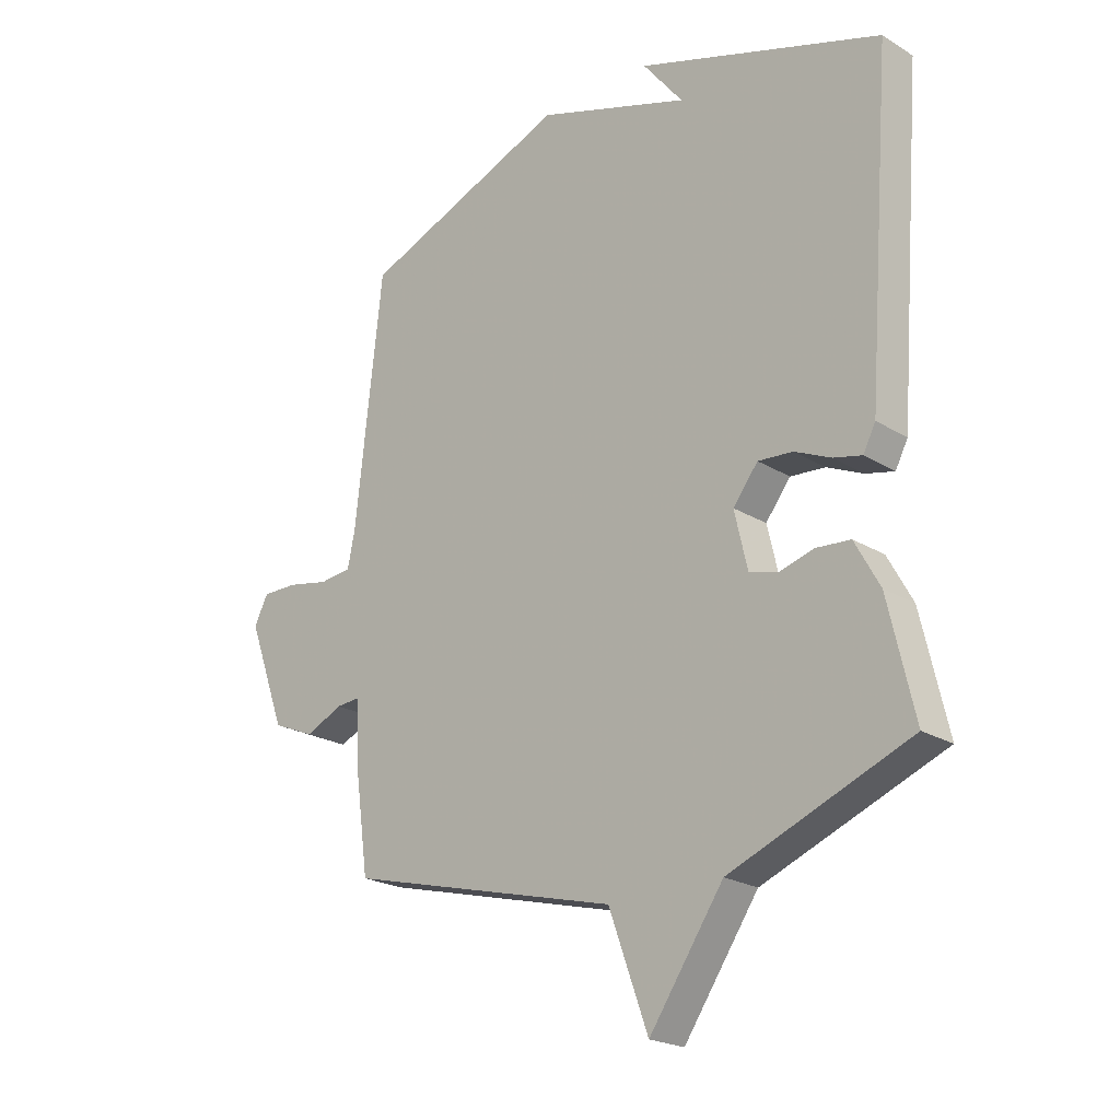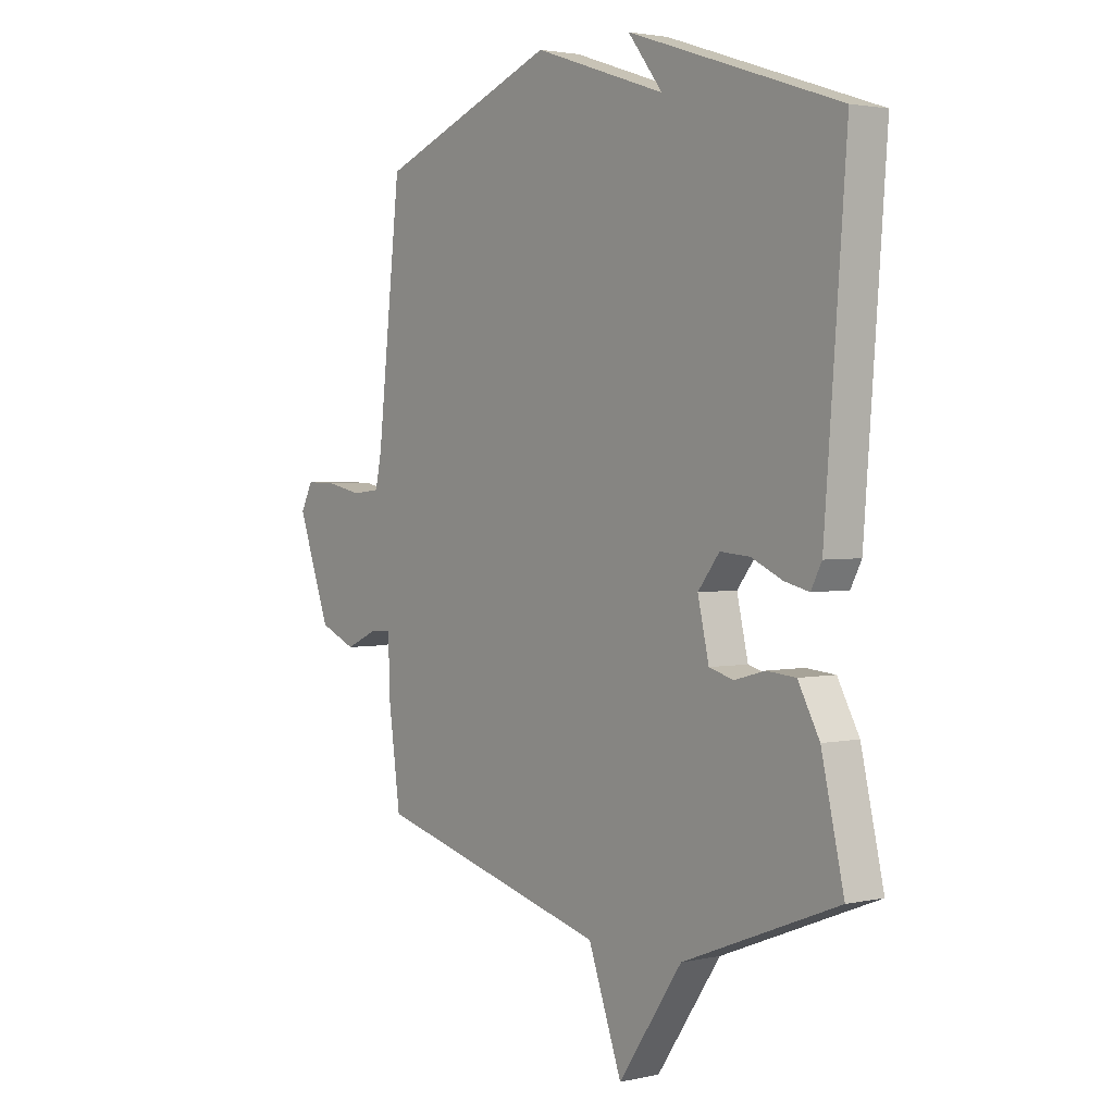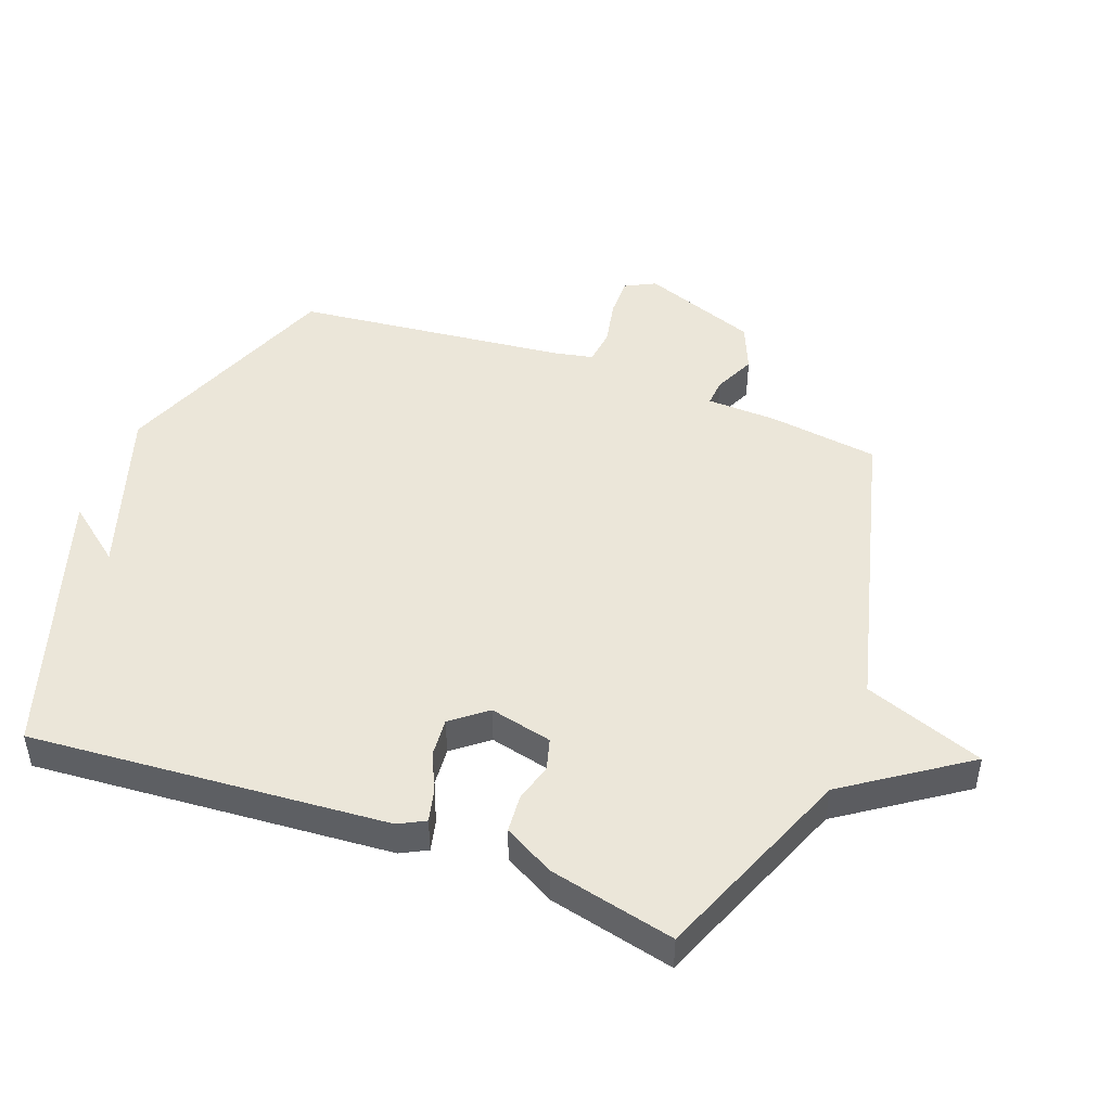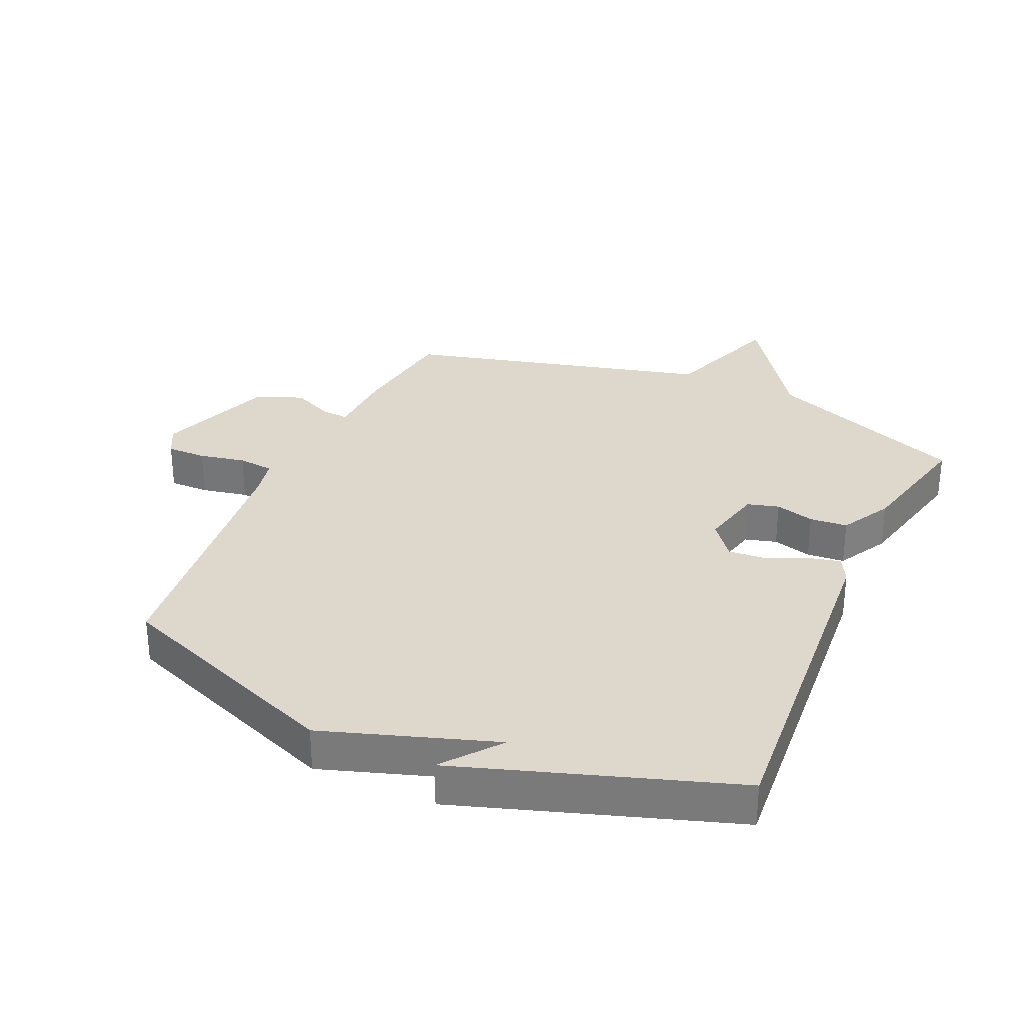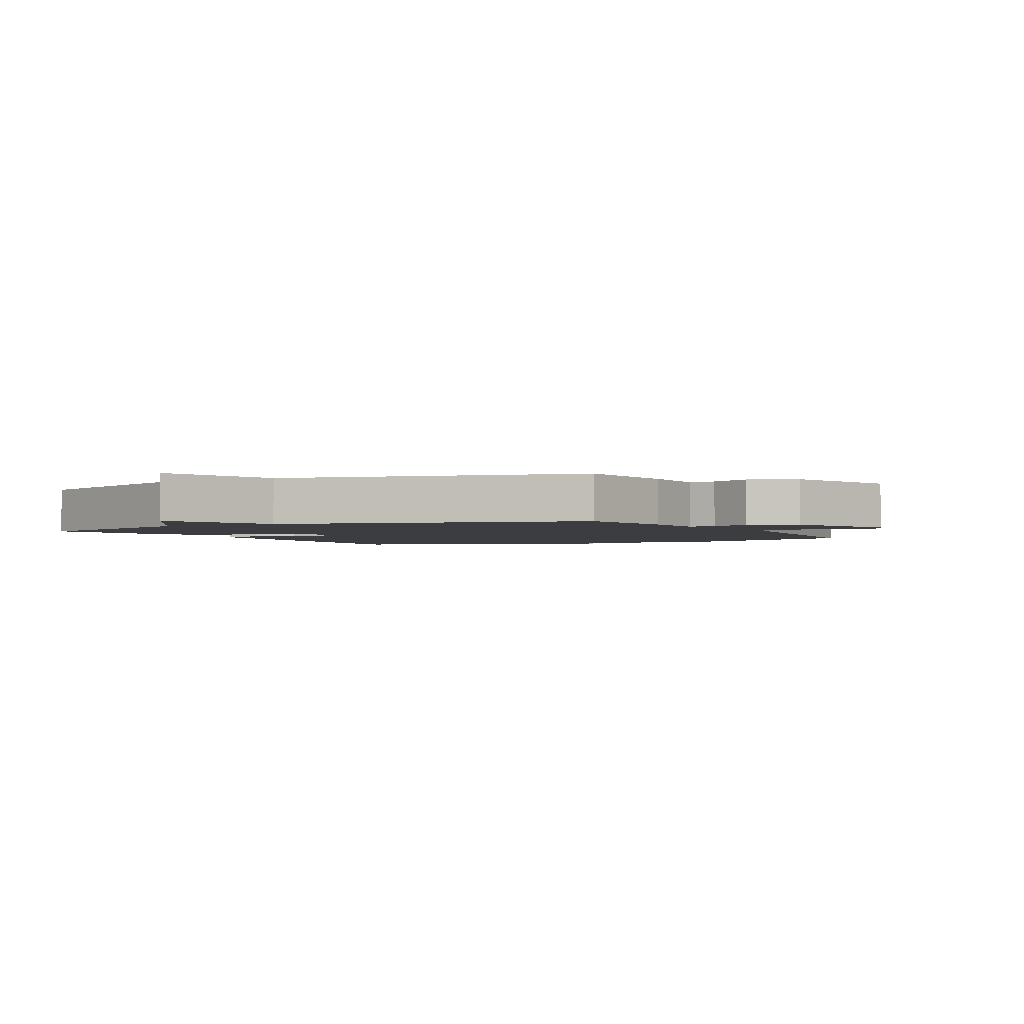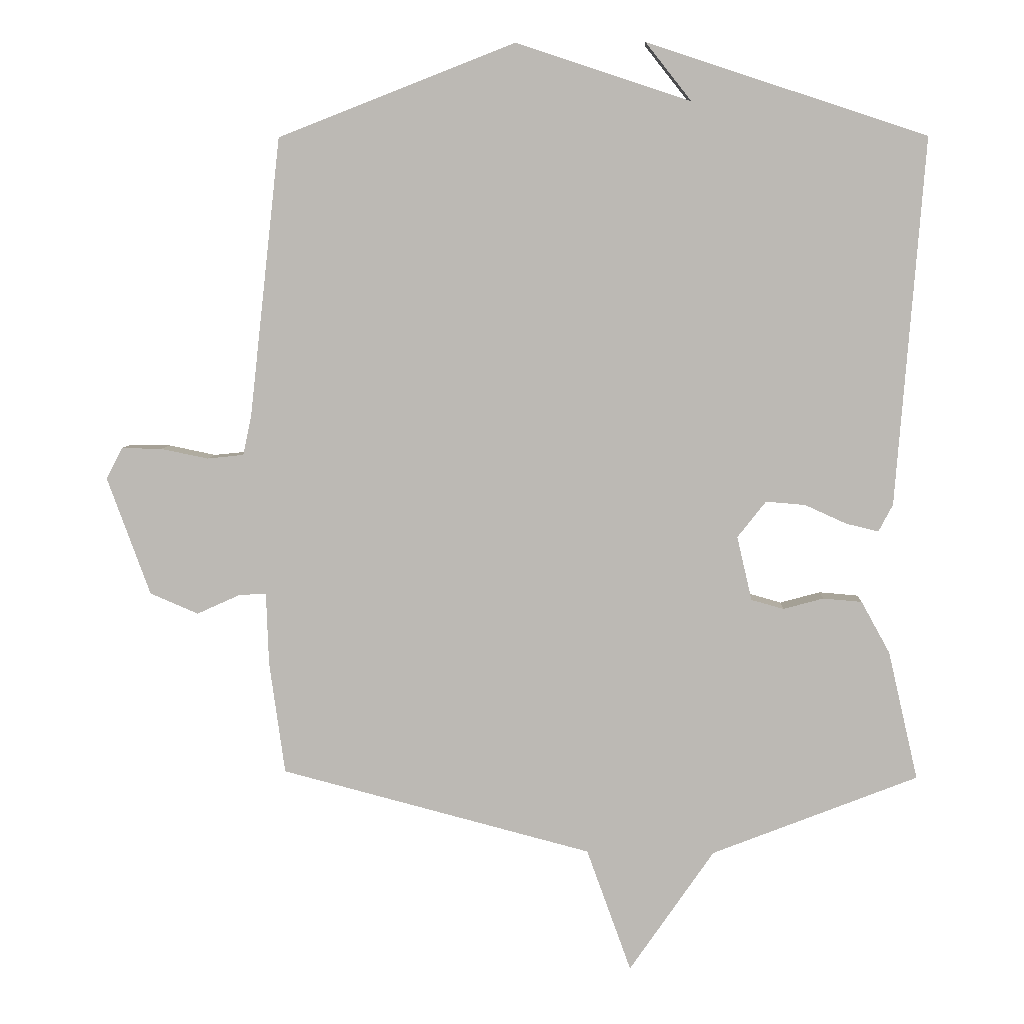
<metadata>
{"format":"obj","ext":"obj","renderer":"f3d","projection":"perspective","resolution":1024,"background":"white","views":[{"elev":-22.1,"azim":43.4,"up":"+Z"},{"elev":2.5,"azim":52.4,"up":"+Z"},{"elev":46.9,"azim":110.6,"up":"+Y"},{"elev":31.1,"azim":24.1,"up":"+Y"},{"elev":-2.3,"azim":-151.6,"up":"+Y"},{"elev":6.1,"azim":2.7,"up":"+Z"}]}
</metadata>
<code>
v 0.5 0.07 0.5
v 0.456 0.07 -0.068
v 0.434 0.07 -0.11
v 0.384 0.07 -0.098
v 0.32 0.07 -0.069
v 0.259 0.07 -0.064
v 0.215 0.07 -0.12
v 0.238 0.07 -0.219
v 0.288 0.07 -0.233
v 0.35 0.07 -0.216
v 0.41 0.07 -0.221
v 0.454 0.07 -0.301
v 0.5 0.07 -0.5
v 0.182 0.07 -0.625
v 0.051 0.07 -0.815
v -0.018 0.07 -0.625
v -0.5 0.07 -0.5
v -0.524 0.07 -0.326
v -0.528 0.07 -0.214
v -0.571 0.07 -0.217
v -0.637 0.07 -0.247
v -0.712 0.07 -0.215
v -0.779 0.07 -0.032
v -0.754 0.07 0.016
v -0.691 0.07 0.015
v -0.618 0.07 0
v -0.561 0.07 0.006
v -0.548 0.07 0.068
v -0.5 0.07 0.5
v -0.133 0.07 0.643
v 0.138 0.07 0.553
v 0.067 0.07 0.643
v 0.5 0 0.5
v 0.456 0 -0.068
v 0.434 0 -0.11
v 0.384 0 -0.098
v 0.32 0 -0.069
v 0.259 0 -0.064
v 0.215 0 -0.12
v 0.238 0 -0.219
v 0.288 0 -0.233
v 0.35 0 -0.216
v 0.41 0 -0.221
v 0.454 0 -0.301
v 0.5 0 -0.5
v 0.182 0 -0.625
v 0.051 0 -0.815
v -0.018 0 -0.625
v -0.5 0 -0.5
v -0.524 0 -0.326
v -0.528 0 -0.214
v -0.571 0 -0.217
v -0.637 0 -0.247
v -0.712 0 -0.215
v -0.779 0 -0.032
v -0.754 0 0.016
v -0.691 0 0.015
v -0.618 0 0
v -0.561 0 0.006
v -0.548 0 0.068
v -0.5 0 0.5
v -0.133 0 0.643
v 0.138 0 0.553
v 0.067 0 0.643
f 31 32 1
f 28 29 30 31
f 31 1 2
f 28 31 2
f 27 28 2
f 26 27 2
f 24 25 26
f 23 24 26
f 22 23 26
f 21 22 26
f 20 21 26
f 19 20 26
f 16 17 18 19
f 16 19 26
f 14 15 16
f 13 14 16
f 12 13 16
f 11 12 16
f 10 11 16
f 9 10 16
f 8 9 16 26
f 7 8 26
f 6 7 26
f 2 3 4 5
f 2 5 6
f 2 6 26
f 33 64 63
f 63 62 61 60
f 34 33 63
f 34 63 60
f 34 60 59
f 34 59 58
f 58 57 56
f 58 56 55
f 58 55 54
f 58 54 53
f 58 53 52
f 58 52 51
f 51 50 49 48
f 58 51 48
f 48 47 46
f 48 46 45
f 48 45 44
f 48 44 43
f 48 43 42
f 48 42 41
f 58 48 41 40
f 58 40 39
f 58 39 38
f 37 36 35 34
f 38 37 34
f 58 38 34
f 1 33 34 2
f 2 34 35 3
f 3 35 36 4
f 4 36 37 5
f 5 37 38 6
f 6 38 39 7
f 7 39 40 8
f 8 40 41 9
f 9 41 42 10
f 10 42 43 11
f 11 43 44 12
f 12 44 45 13
f 13 45 46 14
f 14 46 47 15
f 15 47 48 16
f 16 48 49 17
f 17 49 50 18
f 18 50 51 19
f 19 51 52 20
f 20 52 53 21
f 21 53 54 22
f 22 54 55 23
f 23 55 56 24
f 24 56 57 25
f 25 57 58 26
f 26 58 59 27
f 27 59 60 28
f 28 60 61 29
f 29 61 62 30
f 30 62 63 31
f 31 63 64 32
f 32 64 33 1

</code>
